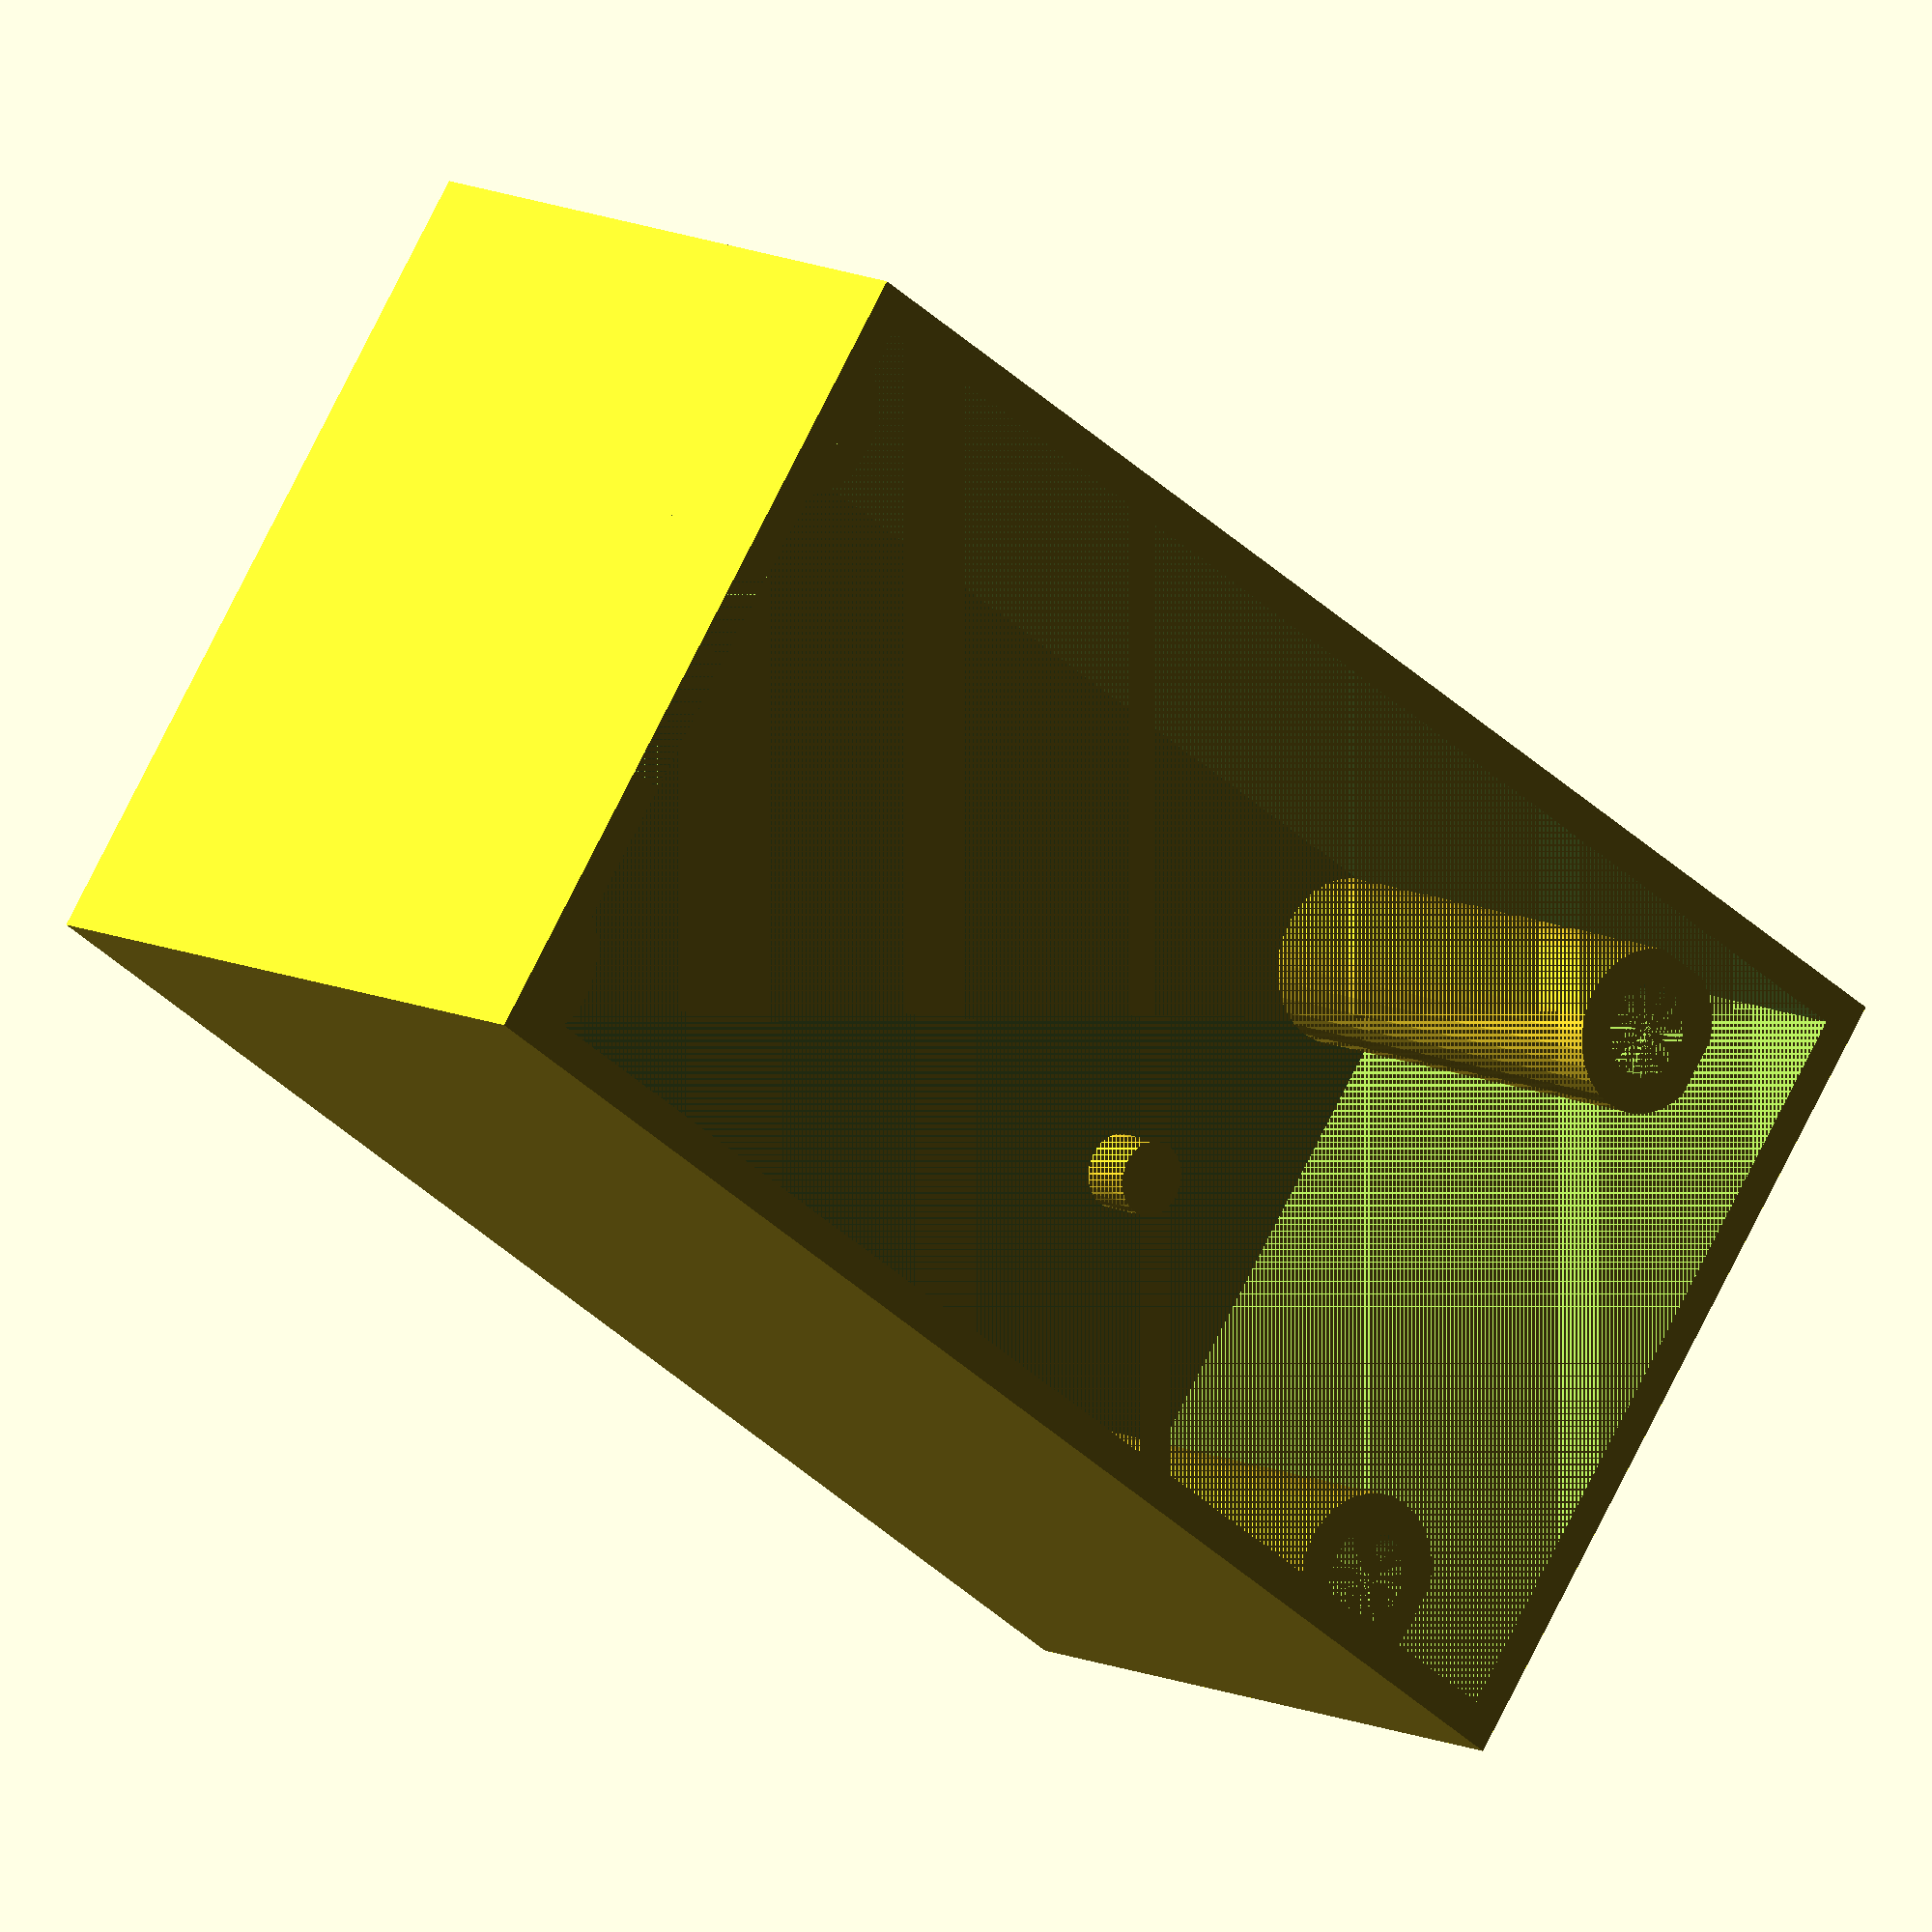
<openscad>
//------------------------------------------------
// 1 - body of the NodeMCU + DHT22 box
//
// author: Alessandro Paganelli 
// e-mail: alessandro.paganelli@gmail.com
// github: https://github.com/allep
// 
// Description
// This case is designed to be used with a NodeMCU 
// Amica ESP-8266 board and a DHT22 temperature
// and humidity sensor.
//
// All sizes are expressed in mm.
//------------------------------------------------

// Set face number to a sufficiently high number.
$fn = 30;

//------------------------------------------------
// Variables

//------------------------------------------------
// Box

// Inner sizes: outer size will be increased by
// the wall thickness.
Z_LEN = 21;

WALL_THICKNESS = 1.2;
BASE_THICKNESS = 2;

CYLINDER_THICKNESS = 1.2;

// For M3 screws it must be 1.5 mm + 5% tolerance
CYLINDER_RADIUS = 1.575;

// tolerances
X_GAP = 1.0;
Y_GAP = 1.0;

//------------------------------------------------
// Board size
BOARD_THICKNESS = 1.2;
BOARD_HEIGHT = 5; // including clearence

// Based on NodeMCU Amica ESP-8266 board.
SCREW_DISTANCE_Y = 43.4;
SCREW_DISTANCE_X = 20.7;

Z_USB_PORT_HEIGHT = BOARD_HEIGHT;
X_USB_PORT_LEN = 9;

//------------------------------------------------
// DHT22

X_SENSOR_LEN = 15;
Y_SENSOR_LEN = 20;
X_SENSOR_GAP = 0.5;
Y_SENSOR_GAP = 0.5;

// Used to keep track of the pins that need some
// clearance to allow cables to be connected.
Y_SENSOR_DISPLACEMENT = 5;

// Peg
SENSOR_PEG_RADIUS = 1.25;
Y_SENSOR_PEG_DISTANCE = 1.8;
Z_SENSOR_PEG_HEIGHT = 1.8;

//------------------------------------------------
// Screw sizes (M3)

Z_SCREW_LEN = 19;
Z_SCREW_HEAD_LEN = 3.5;

//------------------------------------------------
// Actual script

// First compute sizes
x_len_inner = SCREW_DISTANCE_X + 2*(CYLINDER_RADIUS + CYLINDER_THICKNESS + X_GAP - WALL_THICKNESS);
y_len_inner = SCREW_DISTANCE_Y + 2*(CYLINDER_RADIUS + CYLINDER_THICKNESS + Y_GAP - WALL_THICKNESS);
x_len_outer = x_len_inner + 2*WALL_THICKNESS;
y_len_outer = y_len_inner + 2*WALL_THICKNESS;

// actual box
difference() {
    // the box
    difference() {
        cube([x_len_outer, y_len_outer, Z_LEN + BASE_THICKNESS]);
        translate([WALL_THICKNESS, WALL_THICKNESS, BASE_THICKNESS])
        cube([x_len_inner, y_len_inner, Z_LEN]);
    }
    // the sensor hole
    translate([x_len_outer/2 - X_SENSOR_LEN/2 - X_SENSOR_GAP, y_len_outer/2 - Y_SENSOR_LEN/2 - Y_SENSOR_GAP + Y_SENSOR_DISPLACEMENT, 0])
    cube([X_SENSOR_LEN + 2*X_SENSOR_GAP, Y_SENSOR_LEN + 2*Y_SENSOR_GAP, BASE_THICKNESS]);
    // the usb port hole
    translate([x_len_outer/2 - X_USB_PORT_LEN/2, 0, Z_LEN + BASE_THICKNESS - Z_USB_PORT_HEIGHT])
    cube([X_USB_PORT_LEN, WALL_THICKNESS, Z_USB_PORT_HEIGHT]);
}

// screw cylinders
for (j = [0:1]) {
    for ( i = [0:1] ) {
        // compute the shift needed
        shift_x = i*SCREW_DISTANCE_X + CYLINDER_THICKNESS + CYLINDER_RADIUS + X_GAP;
        shift_y = j*SCREW_DISTANCE_Y + CYLINDER_THICKNESS + CYLINDER_RADIUS + Y_GAP;
        shift_z = BASE_THICKNESS;
        translate([shift_x, shift_y, shift_z])
        difference() {
            cylinder(h = Z_LEN-BOARD_HEIGHT, r = CYLINDER_RADIUS + CYLINDER_THICKNESS);
            cylinder(h = Z_LEN-BOARD_HEIGHT, r = CYLINDER_RADIUS);
        }
    }
}

// sensor peg
translate([x_len_outer/2, y_len_outer/2 + Y_SENSOR_LEN/2 + Y_SENSOR_GAP + Y_SENSOR_DISPLACEMENT + Y_SENSOR_PEG_DISTANCE, BASE_THICKNESS])
cylinder(h = Z_SENSOR_PEG_HEIGHT, r = SENSOR_PEG_RADIUS);

</openscad>
<views>
elev=169.3 azim=305.2 roll=219.0 proj=o view=wireframe
</views>
